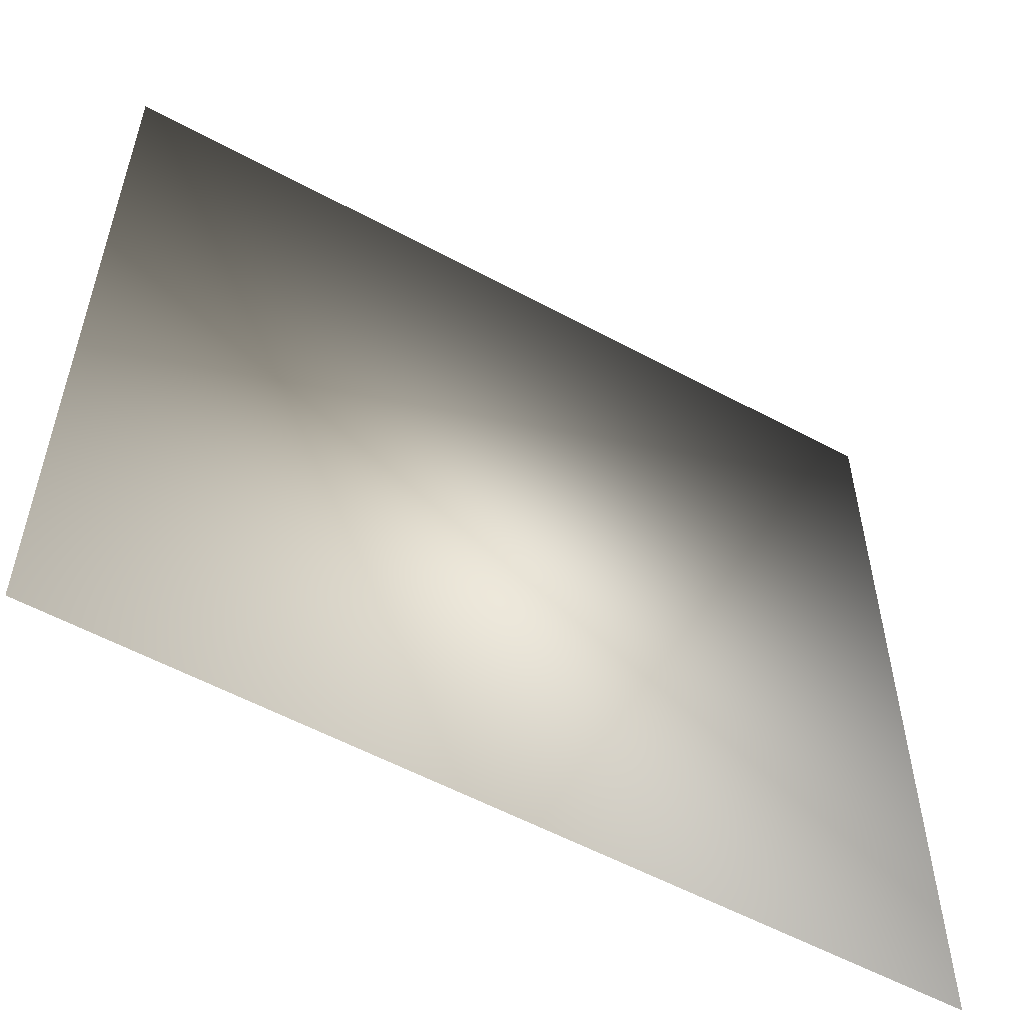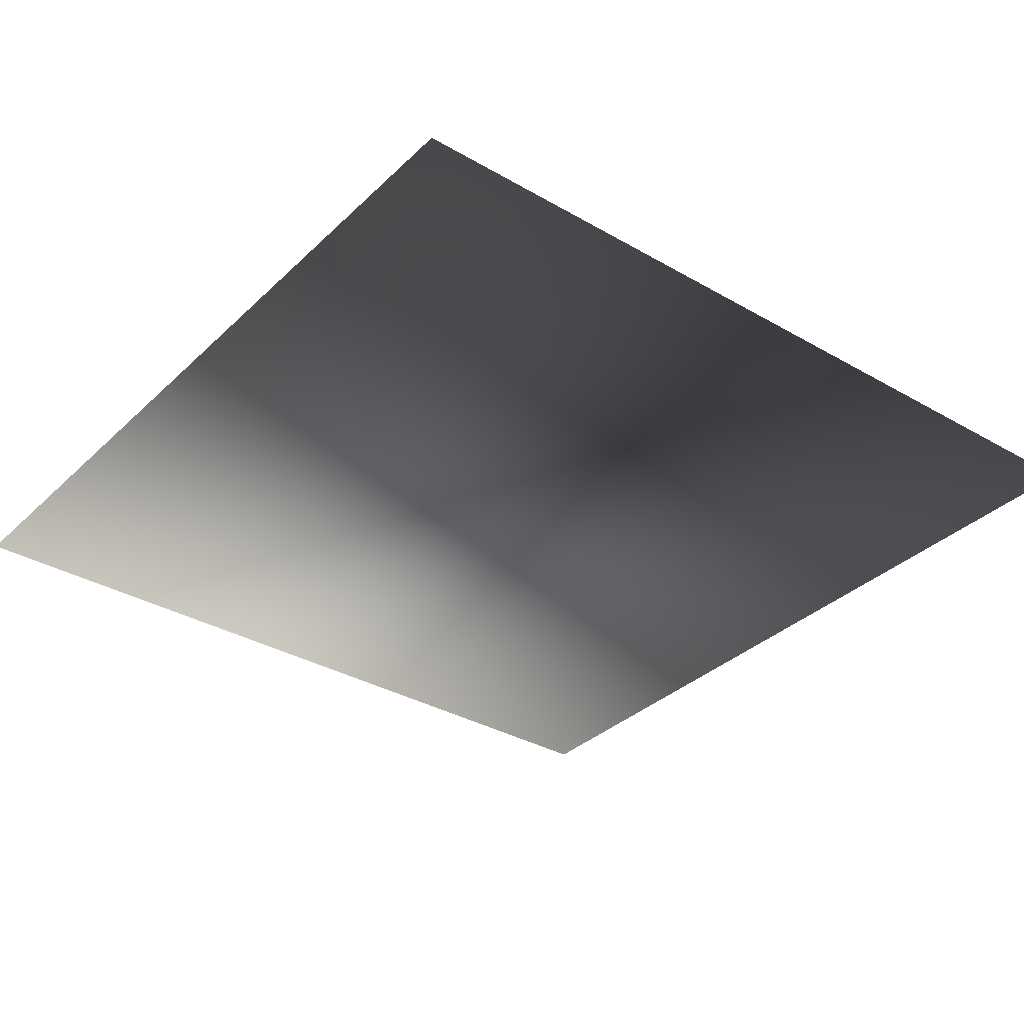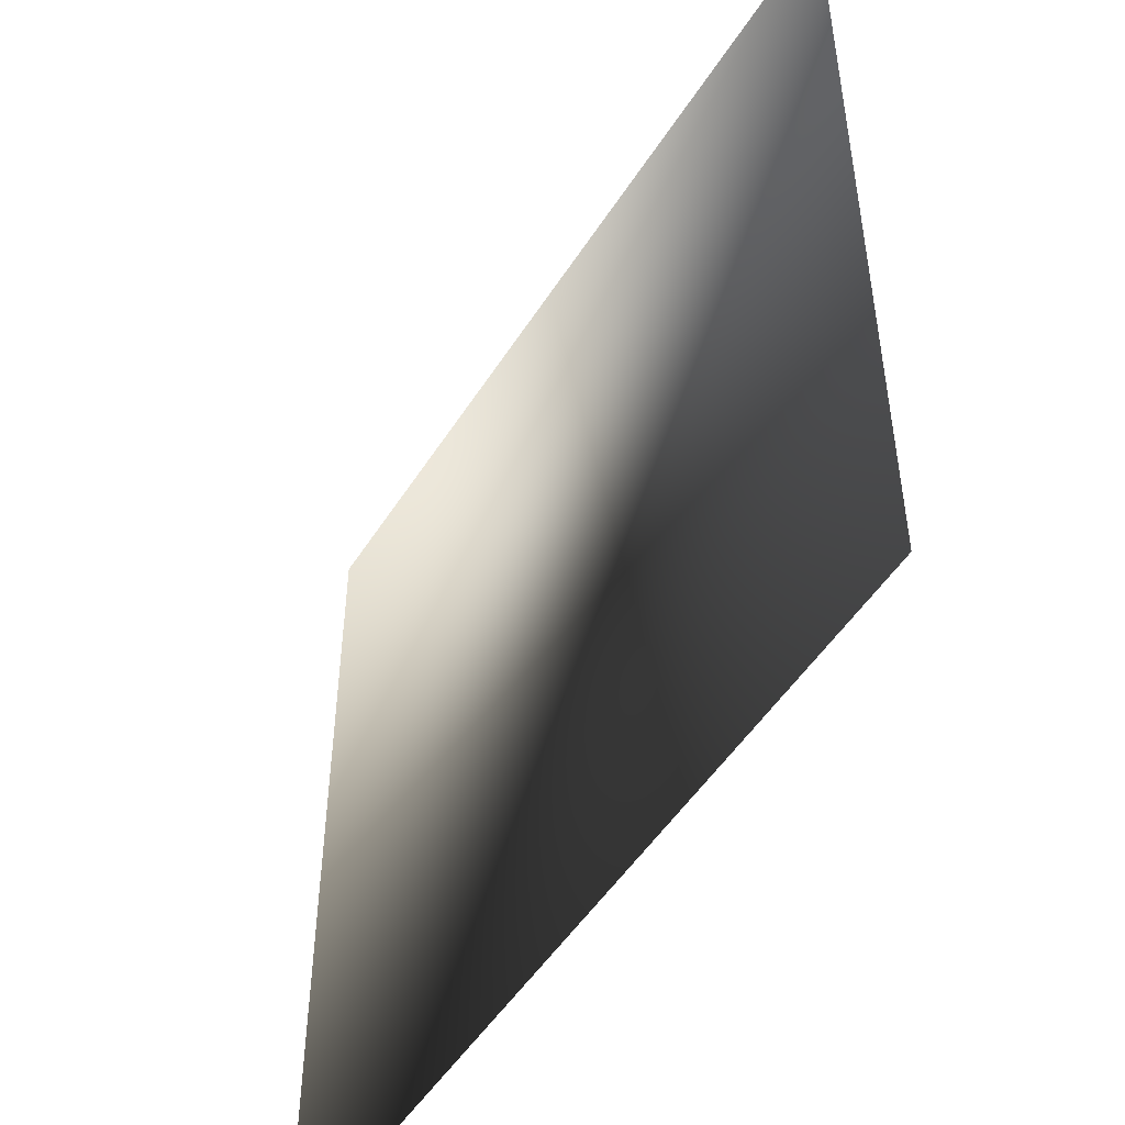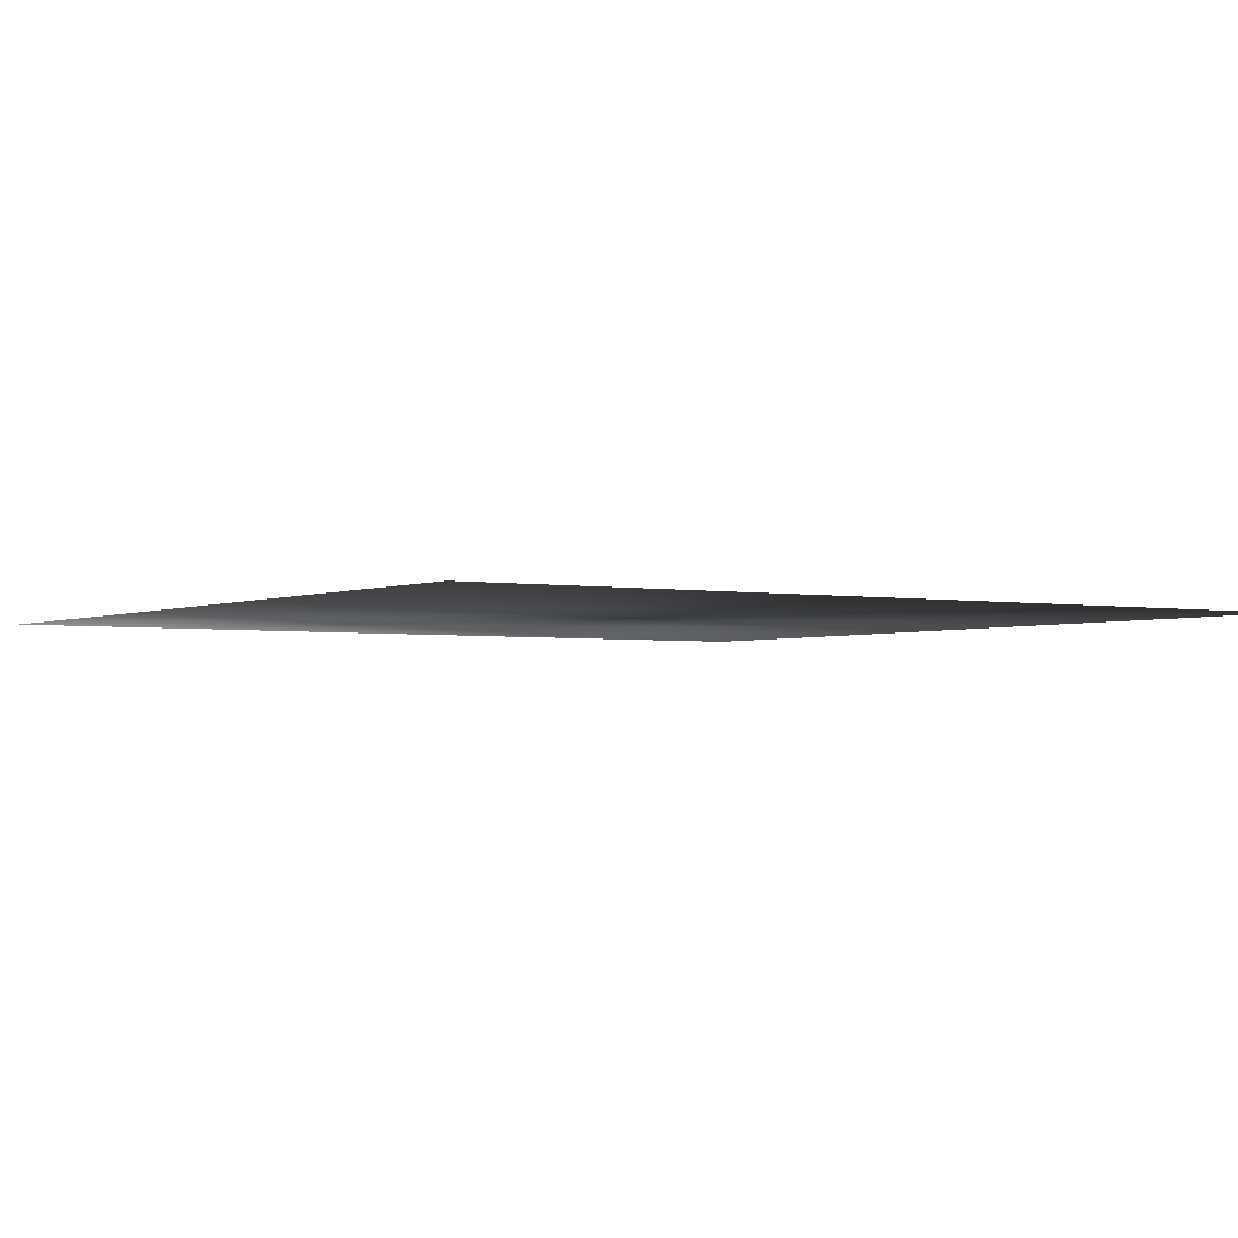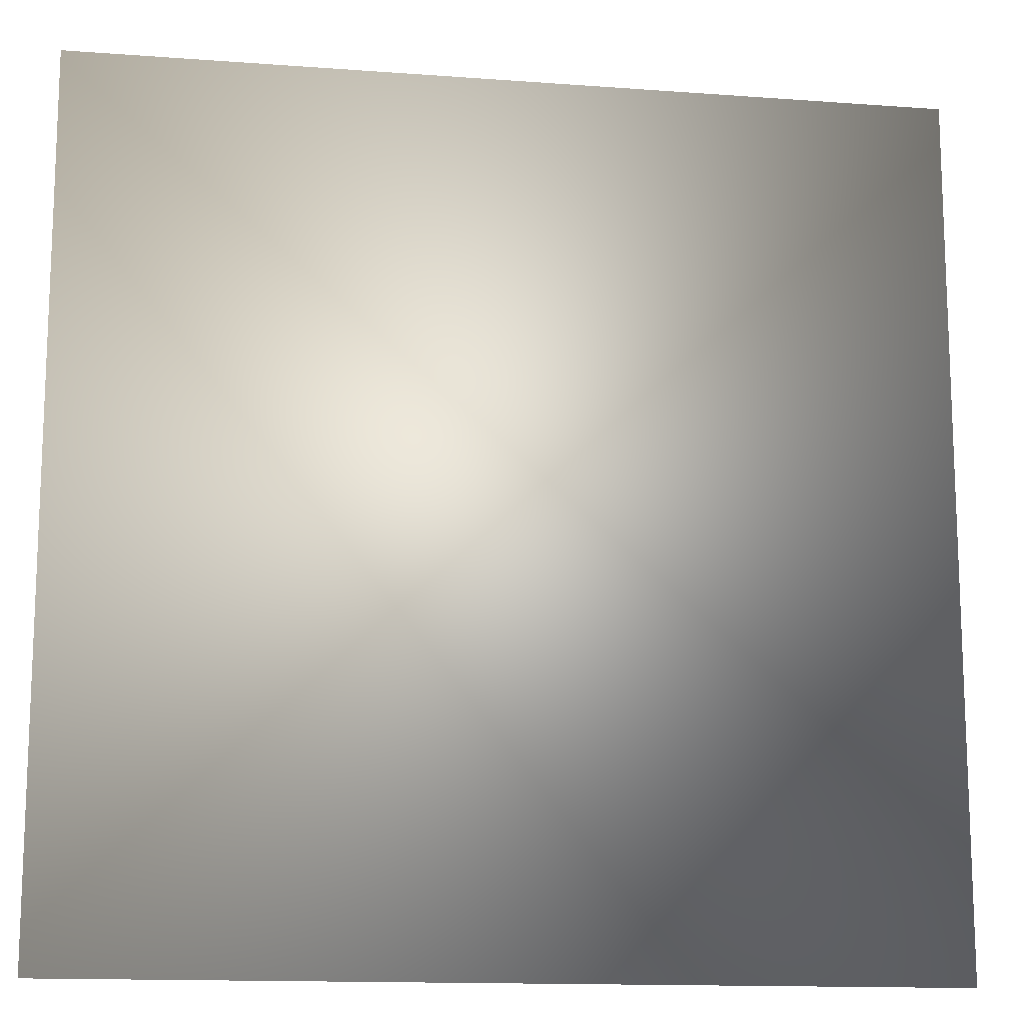
<metadata>
{"format":"obj","ext":"obj","renderer":"f3d","projection":"perspective","resolution":1024,"background":"white","views":[{"elev":-56.4,"azim":-29.5,"up":"+Y"},{"elev":-33.8,"azim":141.8,"up":"+Z"},{"elev":-50.2,"azim":-121.3,"up":"+Y"},{"elev":-2.6,"azim":56.5,"up":"+Z"},{"elev":-14.0,"azim":-9.4,"up":"+Y"}]}
</metadata>
<code>
o ToasterLever2_23_ToasterLever2_23_2_GeomSubset_5
v 0.05799 -0.1705 0.04696
v 0.05799 -0.167 0.04696
v 0.06148 -0.1705 0.04696
v 0.06148 -0.167 0.04696
v 0.05799 -0.1705 0.04696
v 0.05799 -0.167 0.04696
v 0.06148 -0.1705 0.04696
v 0.06148 -0.167 0.04696
v 0.05799 -0.1705 0.04696
v 0.05799 -0.167 0.04696
v 0.06148 -0.1705 0.04696
v 0.06148 -0.167 0.04696
v 0.05799 -0.1705 0.04696
v 0.05799 -0.167 0.04696
v 0.06148 -0.1705 0.04696
v 0.06148 -0.167 0.04696
v 0.05799 -0.1705 0.04696
v 0.05799 -0.167 0.04696
v 0.06148 -0.1705 0.04696
v 0.06148 -0.167 0.04696
v 0.05799 -0.1705 0.04696
v 0.05799 -0.167 0.04696
v 0.06148 -0.1705 0.04696
v 0.06148 -0.167 0.04696
v 0.05766 -0.1711 0.0507
v 0.05766 -0.1711 0.04413
v 0.06181 -0.1711 0.0507
v 0.06181 -0.1711 0.04413
v 0.05973 -0.1711 0.04413
v 0.05973 -0.1711 0.0507
v 0.04897 -0.1747 0.0507
v 0.04846 -0.1749 0.05047
v 0.04825 -0.175 0.04993
v 0.05046 -0.1783 0.04993
v 0.05062 -0.1782 0.05047
v 0.05101 -0.1778 0.0507
v 0.05406 -0.1798 0.0507
v 0.05385 -0.1803 0.05047
v 0.05376 -0.1805 0.04993
v 0.05766 -0.1813 0.04993
v 0.05768 -0.1811 0.05047
v 0.05774 -0.1805 0.0507
v 0.04824 -0.171 0.0507
v 0.0477 -0.1711 0.05047
v 0.04748 -0.1711 0.04993
v 0.04825 -0.175 0.04489
v 0.04846 -0.1749 0.04435
v 0.04897 -0.1747 0.04413
v 0.05046 -0.1783 0.04489
v 0.05062 -0.1782 0.04435
v 0.05101 -0.1778 0.04413
v 0.05376 -0.1805 0.04489
v 0.05385 -0.1803 0.04435
v 0.05406 -0.1798 0.04413
v 0.05774 -0.1805 0.04413
v 0.05768 -0.1811 0.04435
v 0.05766 -0.1813 0.04489
v 0.04748 -0.1711 0.04489
v 0.0477 -0.1711 0.04435
v 0.04824 -0.171 0.04413
v 0.05973 -0.1813 0.04993
v 0.05973 -0.1811 0.05047
v 0.05973 -0.1805 0.0507
v 0.06173 -0.1805 0.0507
v 0.06178 -0.1811 0.05047
v 0.06181 -0.1813 0.04993
v 0.0657 -0.1805 0.04993
v 0.06562 -0.1803 0.05047
v 0.06541 -0.1798 0.0507
v 0.05973 -0.1813 0.04489
v 0.05973 -0.1811 0.04435
v 0.05973 -0.1805 0.04413
v 0.0657 -0.1805 0.04489
v 0.06562 -0.1803 0.04435
v 0.06541 -0.1798 0.04413
v 0.06181 -0.1813 0.04489
v 0.06178 -0.1811 0.04435
v 0.06173 -0.1805 0.04413
v 0.06901 -0.1783 0.04993
v 0.06885 -0.1782 0.05047
v 0.06846 -0.1778 0.0507
v 0.06901 -0.1783 0.04489
v 0.06885 -0.1782 0.04435
v 0.06846 -0.1778 0.04413
v 0.07122 -0.175 0.04993
v 0.071 -0.1749 0.05047
v 0.0705 -0.1747 0.0507
v 0.07122 -0.175 0.04489
v 0.071 -0.1749 0.04435
v 0.0705 -0.1747 0.04413
v 0.07199 -0.1711 0.04993
v 0.07177 -0.1711 0.05047
v 0.07122 -0.171 0.0507
v 0.07122 -0.171 0.04413
v 0.07177 -0.1711 0.04435
v 0.07199 -0.1711 0.04489
v 0.04824 -0.1597 0.05047
v 0.04824 -0.1602 0.0507
v 0.0477 -0.1602 0.05047
v 0.04748 -0.1602 0.04993
v 0.0477 -0.1597 0.04993
v 0.04824 -0.1594 0.04993
v 0.04824 -0.1597 0.04435
v 0.04824 -0.1594 0.04489
v 0.0477 -0.1597 0.04489
v 0.04748 -0.1602 0.04489
v 0.0477 -0.1602 0.04435
v 0.04824 -0.1602 0.04413
v 0.05766 -0.1602 0.0507
v 0.05766 -0.1597 0.05047
v 0.05766 -0.1594 0.04993
v 0.05766 -0.1602 0.04413
v 0.05766 -0.1597 0.04435
v 0.05766 -0.1594 0.04489
v 0.07122 -0.1597 0.05047
v 0.07122 -0.1594 0.04993
v 0.07177 -0.1597 0.04993
v 0.07199 -0.1602 0.04993
v 0.07177 -0.1602 0.05047
v 0.07122 -0.1602 0.0507
v 0.07122 -0.1597 0.04435
v 0.07122 -0.1602 0.04413
v 0.07177 -0.1602 0.04435
v 0.07199 -0.1602 0.04489
v 0.07177 -0.1597 0.04489
v 0.07122 -0.1594 0.04489
v 0.05973 -0.1594 0.04993
v 0.05973 -0.1597 0.05047
v 0.05973 -0.1602 0.0507
v 0.06181 -0.1594 0.04993
v 0.06181 -0.1597 0.05047
v 0.06181 -0.1602 0.0507
v 0.05973 -0.1602 0.04413
v 0.05973 -0.1597 0.04435
v 0.05973 -0.1594 0.04489
v 0.06181 -0.1602 0.04413
v 0.06181 -0.1597 0.04435
v 0.06181 -0.1594 0.04489
v 0.0478 -0.1598 0.05037
v 0.0478 -0.1598 0.04445
v 0.07167 -0.1598 0.05037
v 0.07167 -0.1598 0.04445
v 0.06901 -0.1783 0.04607
v 0.0657 -0.1805 0.04607
v 0.06181 -0.1813 0.04607
v 0.05973 -0.1813 0.04607
v 0.05766 -0.1813 0.04607
v 0.05376 -0.1805 0.04607
v 0.05046 -0.1783 0.04607
v 0.04825 -0.175 0.04607
v 0.04748 -0.1711 0.04607
v 0.04748 -0.1602 0.04607
v 0.0477 -0.1597 0.04607
v 0.04824 -0.1594 0.04607
v 0.05766 -0.1594 0.04607
v 0.05973 -0.1594 0.04607
v 0.06181 -0.1594 0.04607
v 0.07122 -0.1594 0.04607
v 0.07177 -0.1597 0.04607
v 0.07199 -0.1602 0.04607
v 0.07199 -0.1711 0.04607
v 0.07122 -0.175 0.04607
v 0.06901 -0.1783 0.04875
v 0.0657 -0.1805 0.04875
v 0.06181 -0.1813 0.04875
v 0.05973 -0.1813 0.04875
v 0.05766 -0.1813 0.04875
v 0.05376 -0.1805 0.04875
v 0.05046 -0.1783 0.04875
v 0.04825 -0.175 0.04875
v 0.04748 -0.1711 0.04875
v 0.04748 -0.1602 0.04875
v 0.0477 -0.1597 0.04875
v 0.04824 -0.1594 0.04875
v 0.05766 -0.1594 0.04875
v 0.05973 -0.1594 0.04875
v 0.06181 -0.1594 0.04875
v 0.07122 -0.1594 0.04875
v 0.07177 -0.1597 0.04875
v 0.07199 -0.1602 0.04875
v 0.07199 -0.1711 0.04875
v 0.07122 -0.175 0.04875
v 0.05674 -0.1605 0.0449
v 0.05674 -0.1494 0.0449
v 0.05674 -0.1605 0.0486
v 0.05674 -0.1494 0.0486
v 0.06273 -0.1605 0.0486
v 0.06273 -0.1494 0.0486
v 0.06273 -0.1605 0.0449
v 0.06273 -0.1494 0.0449
f 21 22 24 23

</code>
